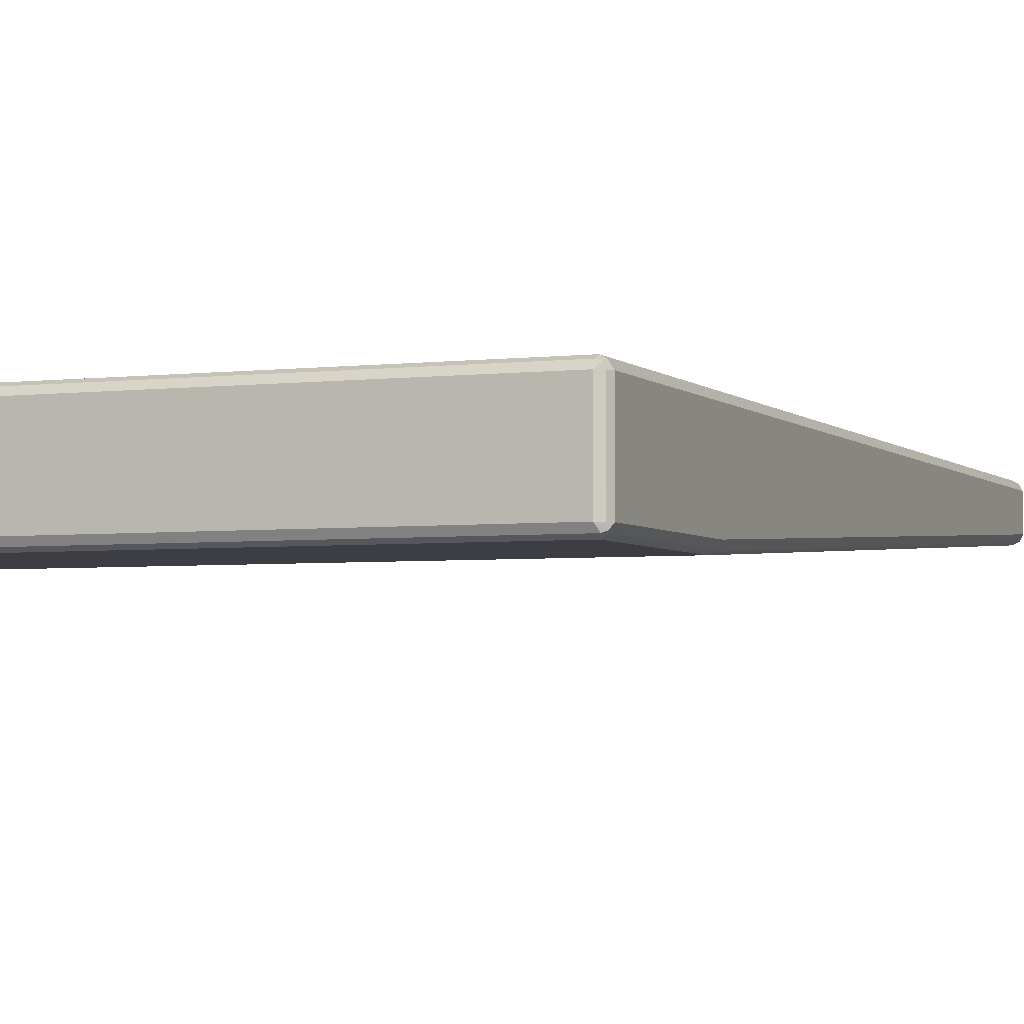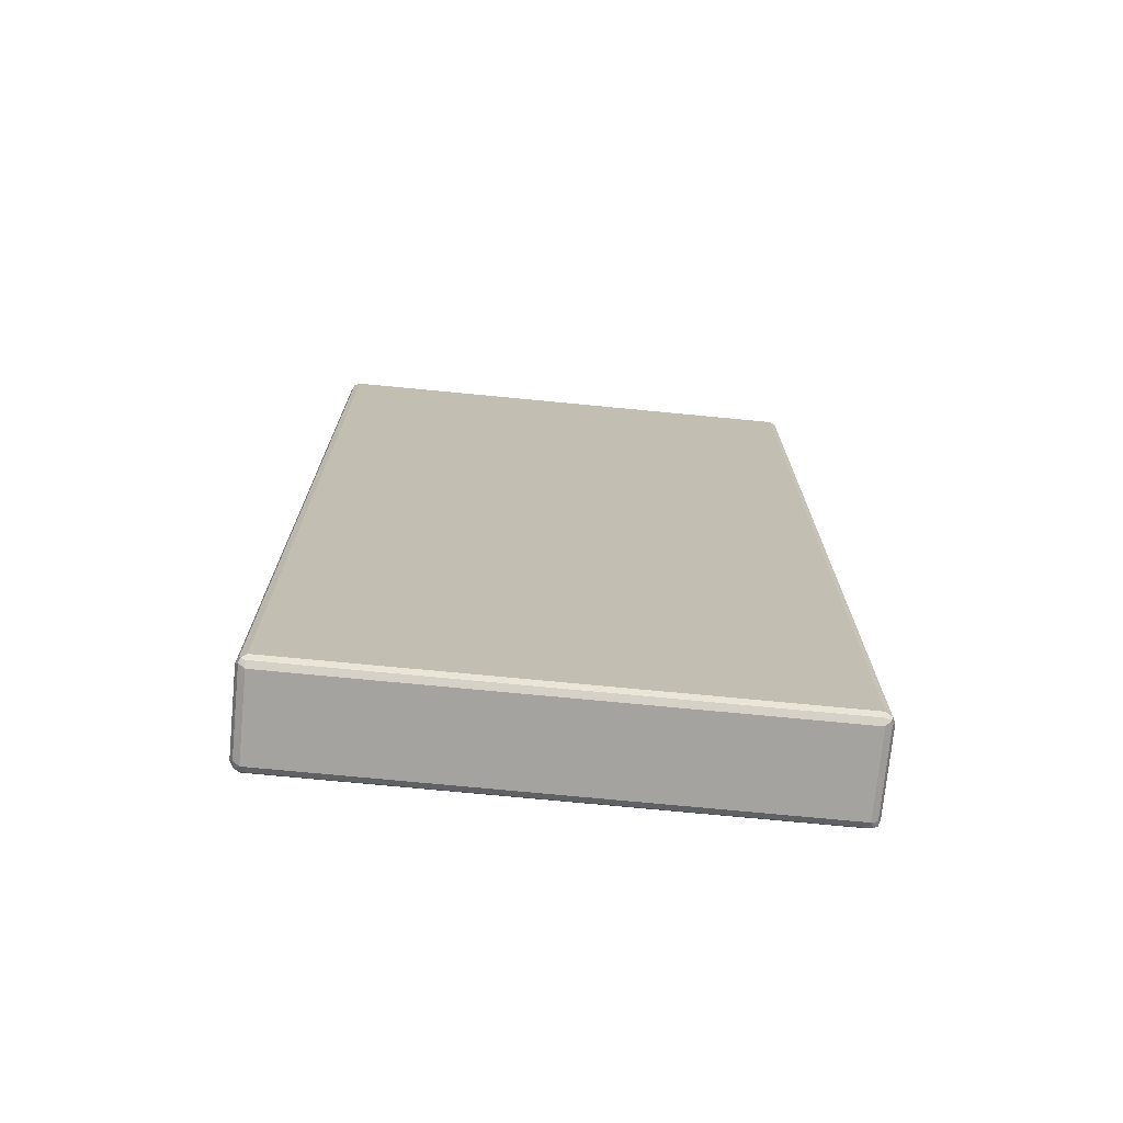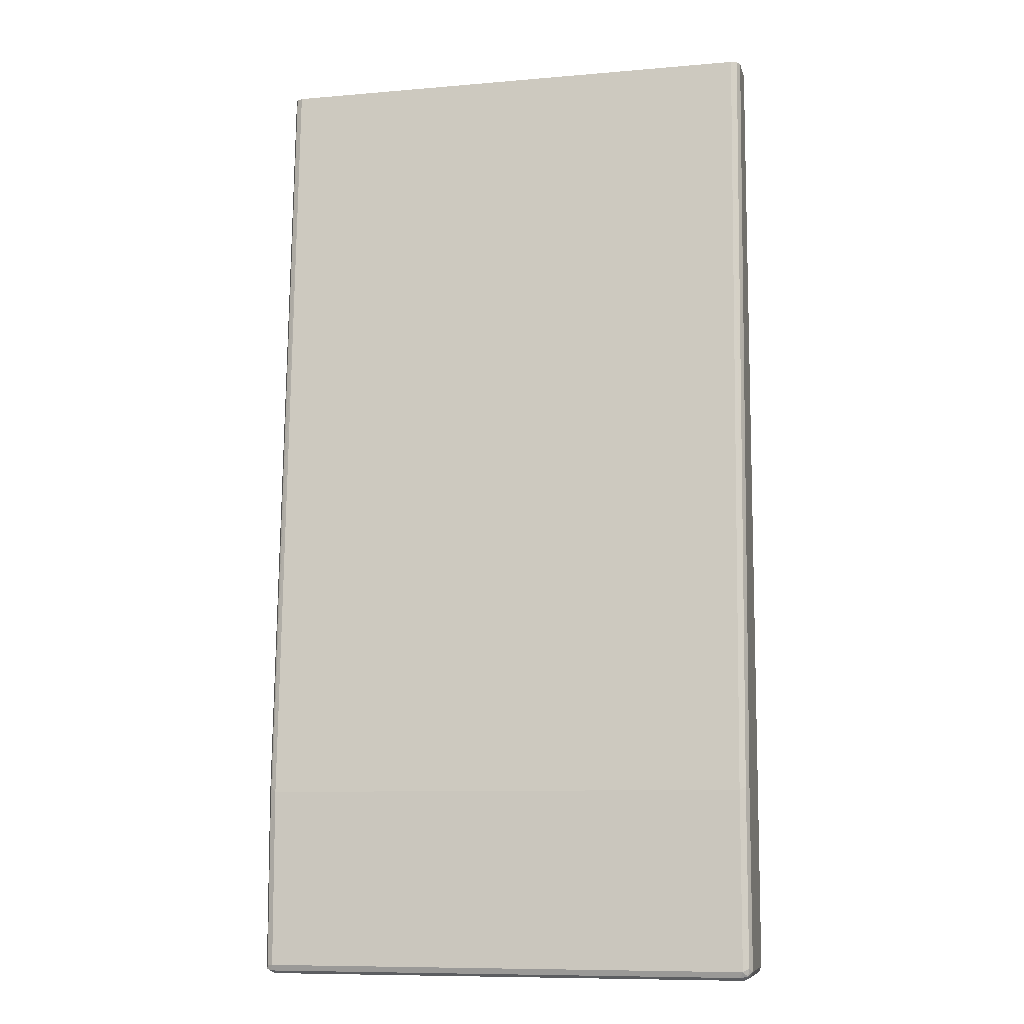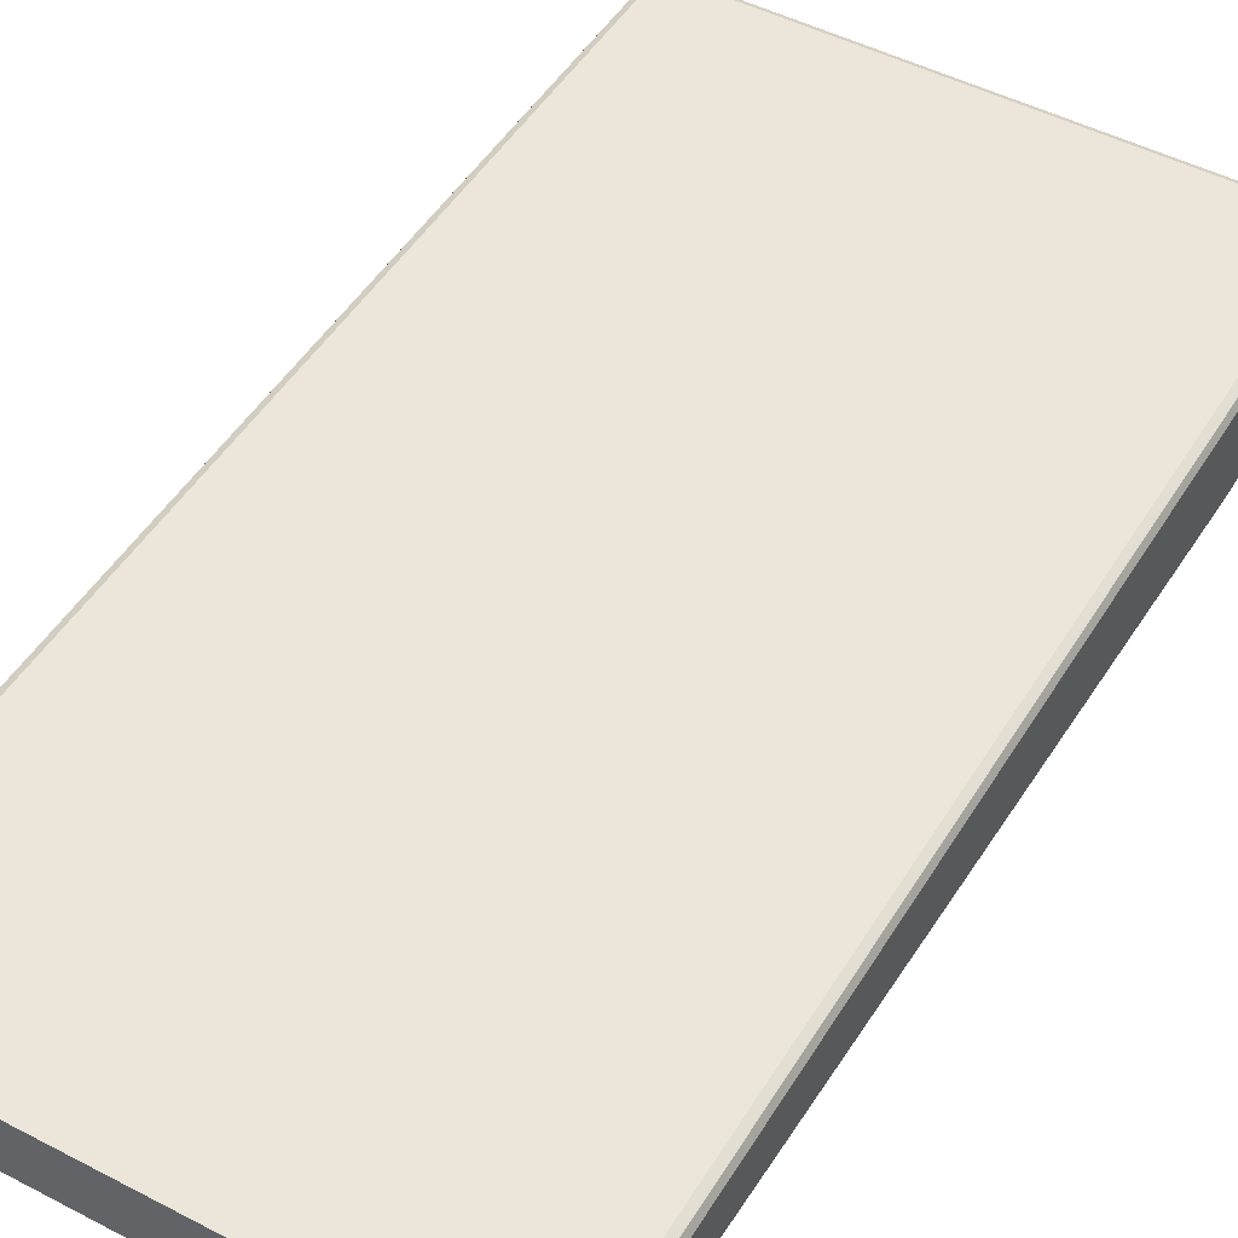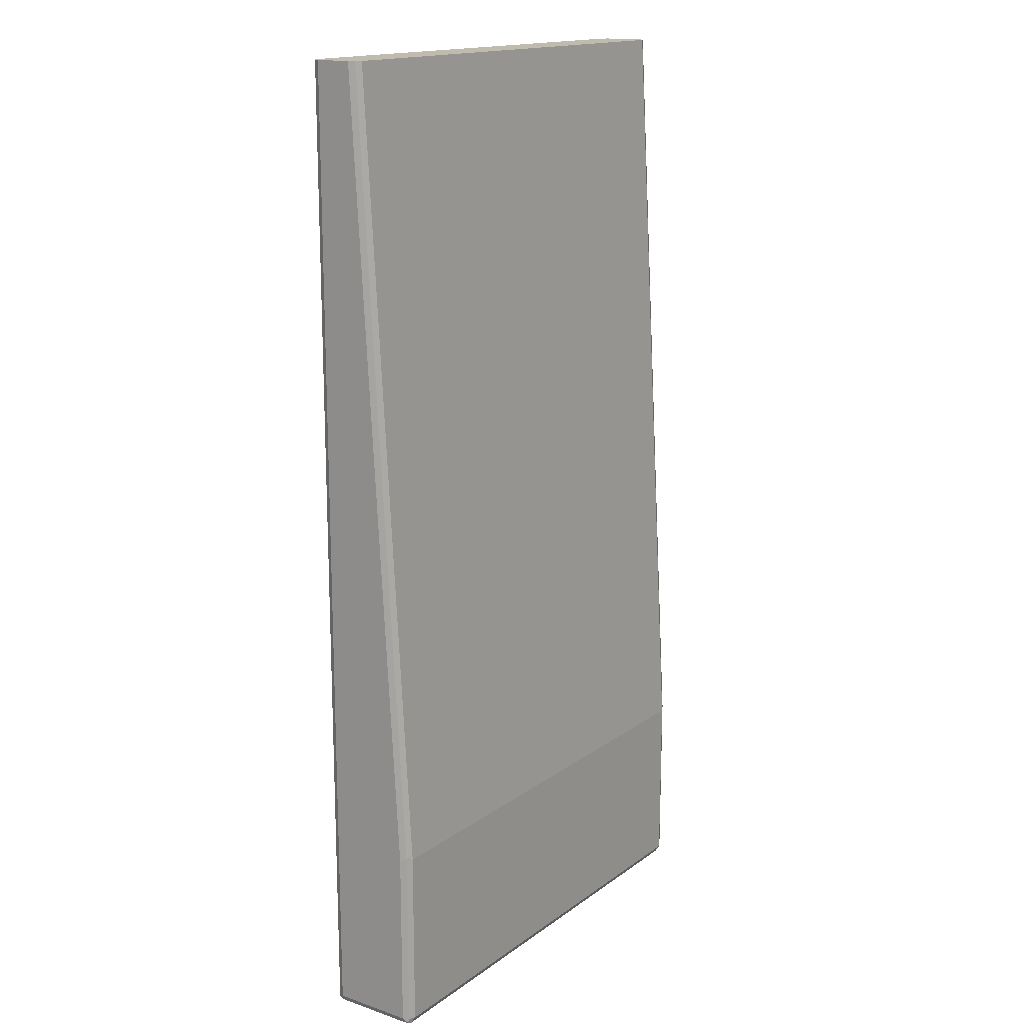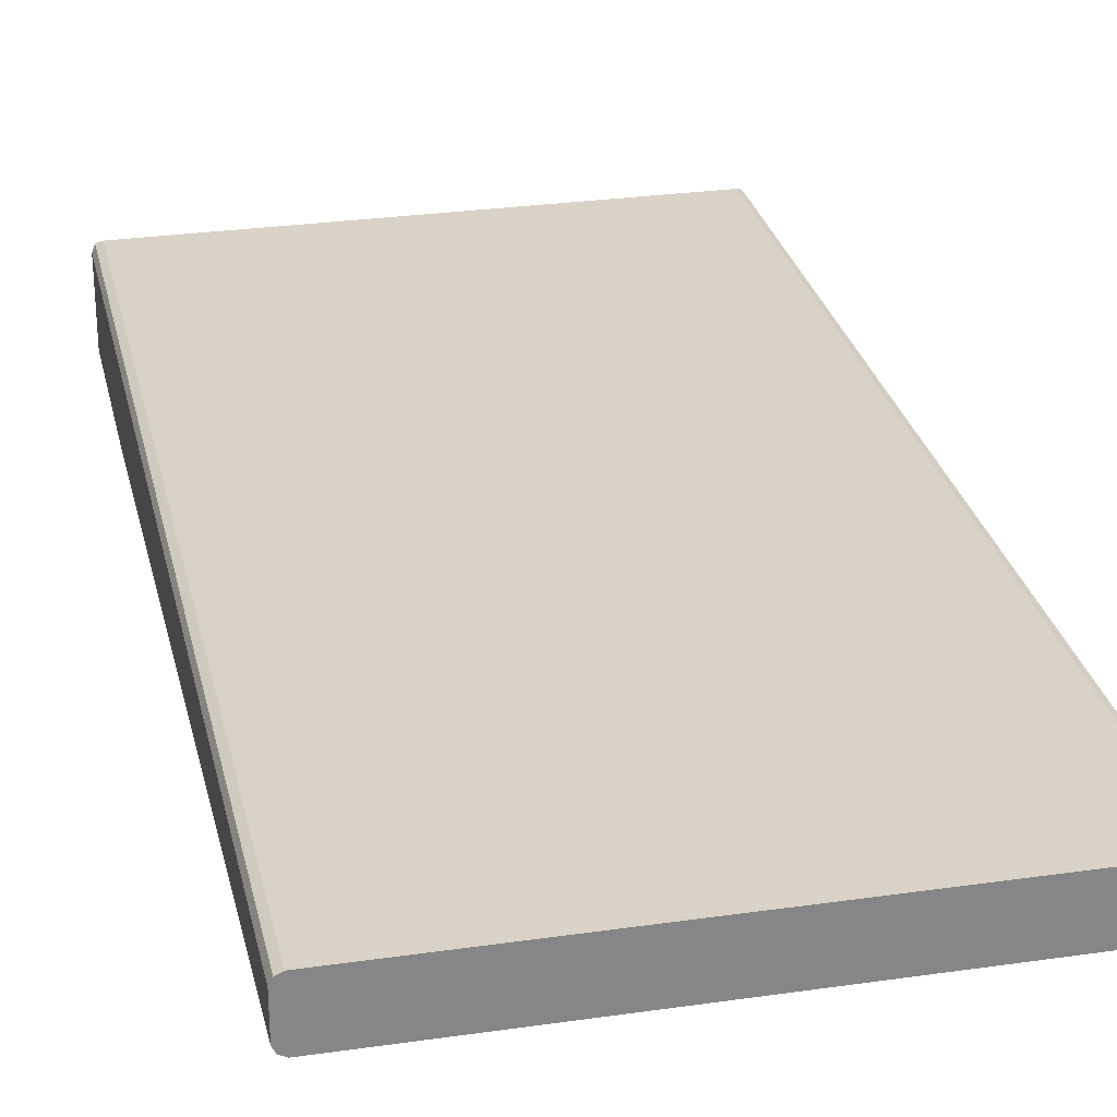
<metadata>
{"format":"obj","ext":"obj","renderer":"f3d","projection":"perspective","resolution":1024,"background":"white","views":[{"elev":-3.7,"azim":22.3,"up":"+Z"},{"elev":-73.0,"azim":-5.5,"up":"+Y"},{"elev":-9.2,"azim":-167.0,"up":"+Y"},{"elev":48.3,"azim":-149.8,"up":"+Z"},{"elev":16.1,"azim":124.9,"up":"+Y"},{"elev":28.1,"azim":167.7,"up":"+Z"}]}
</metadata>
<code>
v -0.2811 -0.8819 0.2035
v -0.2778 -0.8786 0.1971
v -0.2762 -0.8868 0.1987
v -0.2778 -0.8884 0.2068
v -0.2811 -0.8819 0.2908
v -0.2811 -0.6881 0.2035
v -0.2713 -0.8819 0.1938
v -0.2778 -0.6849 0.1971
v -0.2681 -0.8884 0.1971
v -0.2713 -0.8917 0.2035
v -0.2778 -0.8884 0.294
v -0.2762 -0.8868 0.298
v -0.2778 -0.8819 0.2972
v -0.2811 0.1642 0.2908
v -0.2811 0.1642 0.252
v 0.2616 -0.8819 0.1938
v -0.2713 -0.6881 0.1938
v -0.2778 0.1642 0.2455
v -0.2719 0.1642 0.2426
v -0.2713 0.1642 0.2423
v 0.2649 -0.8884 0.1971
v -0.2713 -0.8917 0.2908
v 0.2616 -0.8917 0.2035
v -0.2713 -0.8819 0.3005
v -0.2713 -0.8884 0.2972
v 0.2616 -0.8884 0.2972
v 0.2616 -0.8819 0.3005
v -0.2778 0.1642 0.2972
v 0.2681 -0.8819 0.1971
v 0.2689 -0.8868 0.1987
v 0.2616 -0.6881 0.1938
v 0.2616 0.1642 0.2423
v 0.2616 -0.8917 0.2908
v 0.2681 -0.8884 0.2035
v -0.2713 0.1642 0.3005
v 0.2665 -0.8892 0.2956
v 0.2681 -0.8851 0.2972
v 0.2616 0.1642 0.3005
v 0.2714 -0.8819 0.2035
v 0.2681 -0.6881 0.1971
v 0.2681 -0.8884 0.2908
v 0.2714 -0.8819 0.2908
v 0.2665 -0.6832 0.1963
v 0.2681 0.1642 0.2455
v 0.2681 0.1642 0.2972
v 0.2714 -0.6881 0.2035
v 0.2714 0.1642 0.252
v 0.2714 0.1642 0.2908
f 23 36 33
f 21 30 23
f 22 33 26
f 22 26 25
f 23 41 36
f 23 34 41
f 17 32 31
f 23 30 34
f 17 20 32
f 14 32 20
f 16 31 40
f 16 30 21
f 16 29 30
f 14 18 15
f 14 19 18
f 14 47 44
f 14 20 19
f 14 44 32
f 24 27 38
f 16 40 29
f 24 38 35
f 39 47 48
f 26 36 27
f 40 43 44
f 14 48 47
f 39 48 42
f 39 46 47
f 37 48 45
f 37 42 48
f 36 42 37
f 36 41 42
f 32 44 43
f 26 33 36
f 31 32 43
f 30 42 41
f 30 39 42
f 30 41 34
f 29 46 39
f 29 40 46
f 29 39 30
f 27 45 38
f 27 37 45
f 27 36 37
f 31 43 40
f 14 45 48
f 1 11 5
f 14 35 38
f 5 12 13
f 5 11 12
f 4 22 11
f 4 10 22
f 3 10 4
f 3 9 10
f 3 7 9
f 2 17 7
f 2 8 17
f 2 7 3
f 1 8 2
f 1 6 8
f 1 15 6
f 1 14 15
f 1 5 14
f 1 4 11
f 1 3 4
f 1 2 3
f 40 44 47
f 5 13 28
f 5 28 14
f 6 15 8
f 7 16 21
f 14 28 35
f 13 35 28
f 13 24 35
f 12 27 24
f 12 26 27
f 12 25 26
f 12 22 25
f 12 24 13
f 11 22 12
f 14 38 45
f 10 33 22
f 9 23 10
f 9 21 23
f 8 20 17
f 8 19 20
f 8 18 19
f 8 15 18
f 7 31 16
f 7 17 31
f 7 21 9
f 10 23 33
f 40 47 46

</code>
